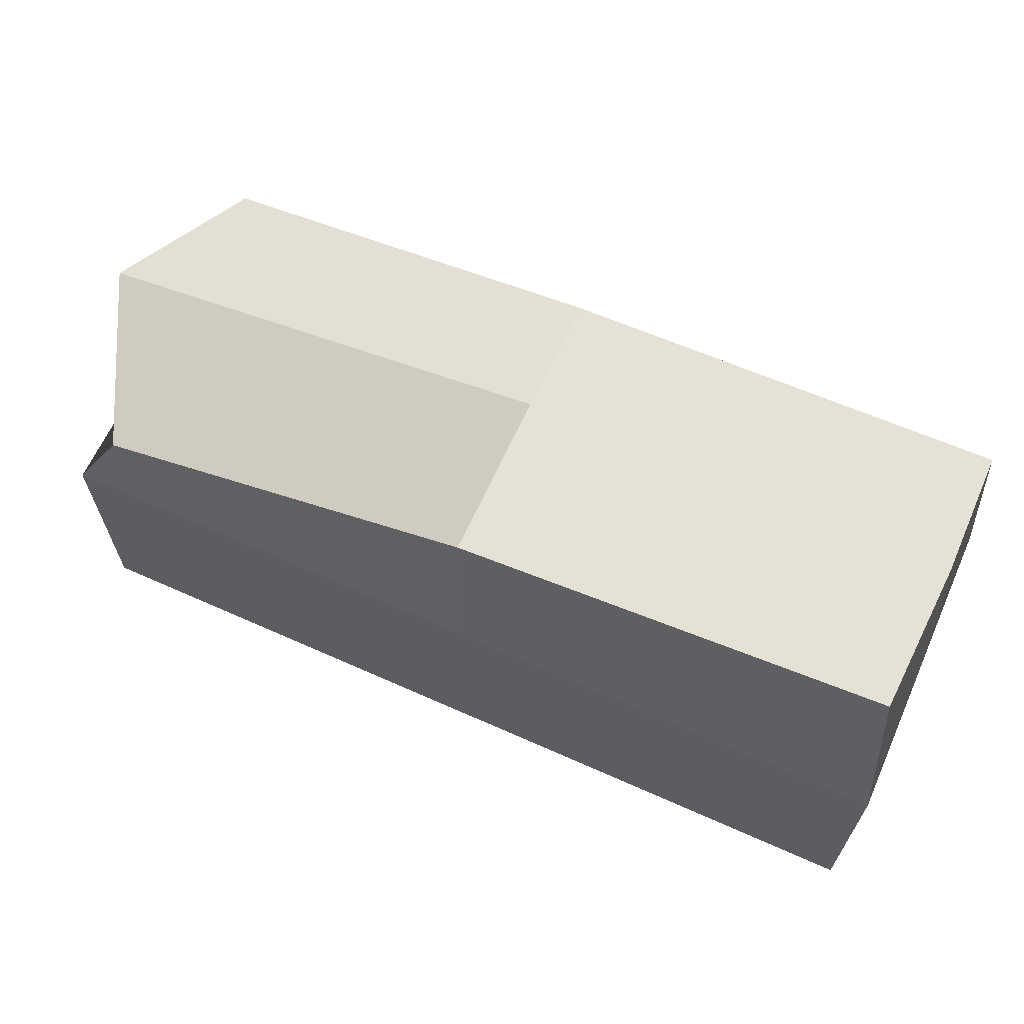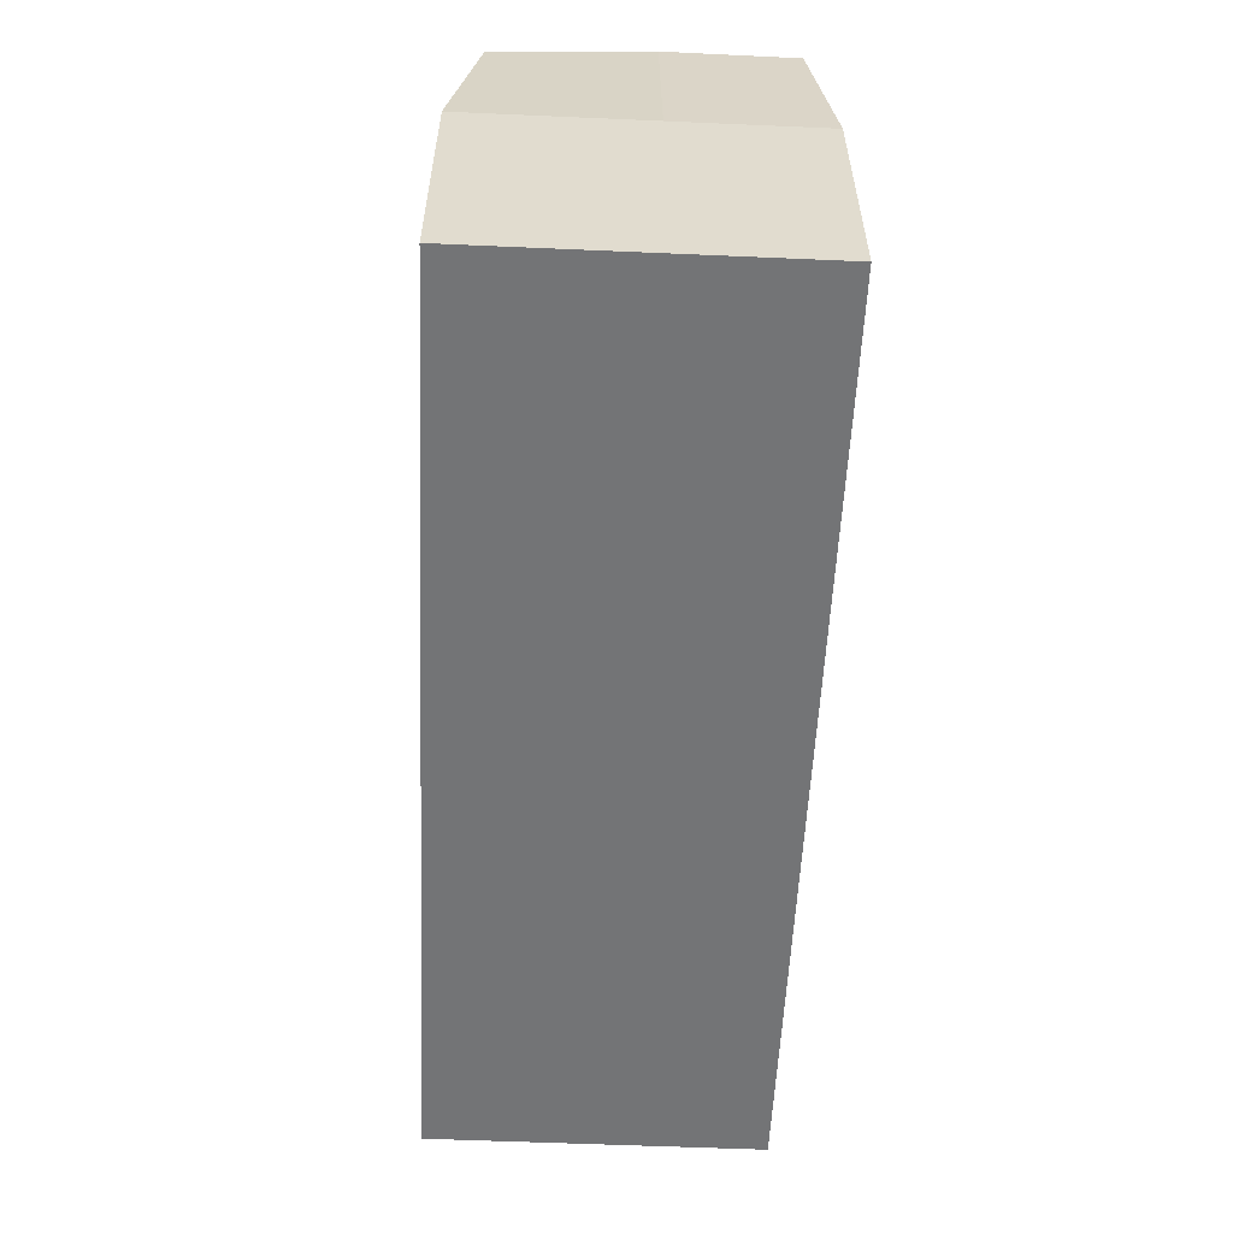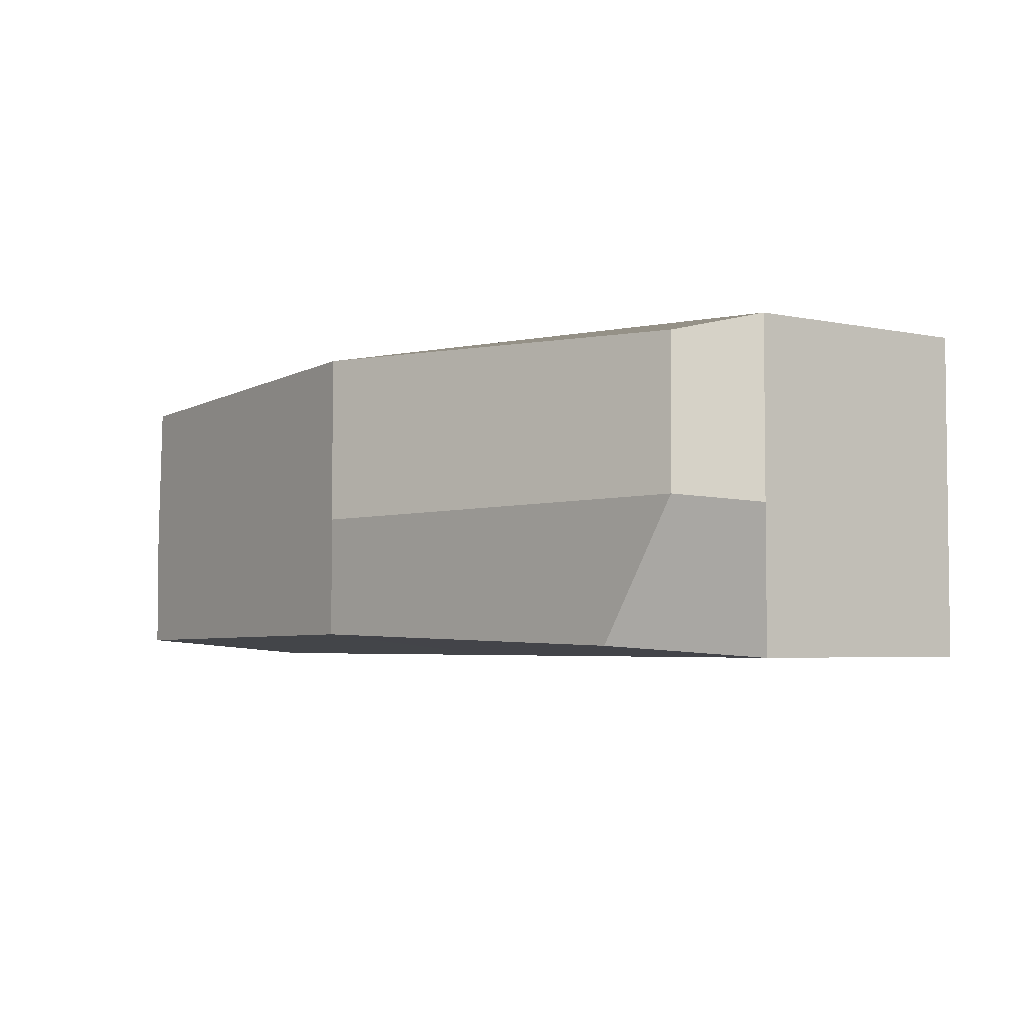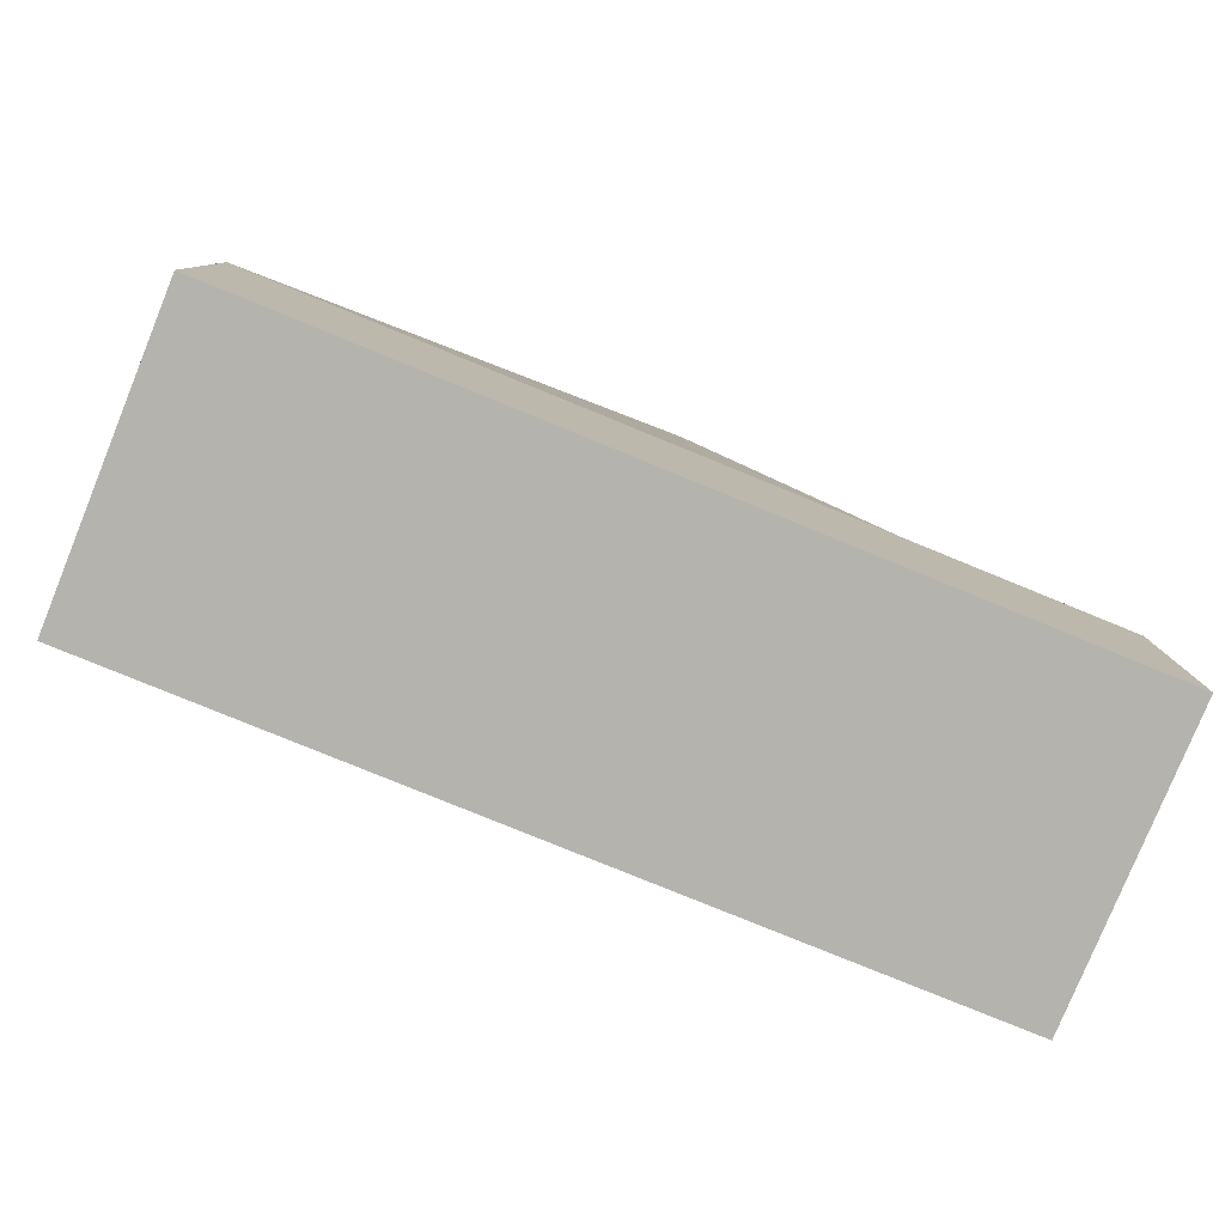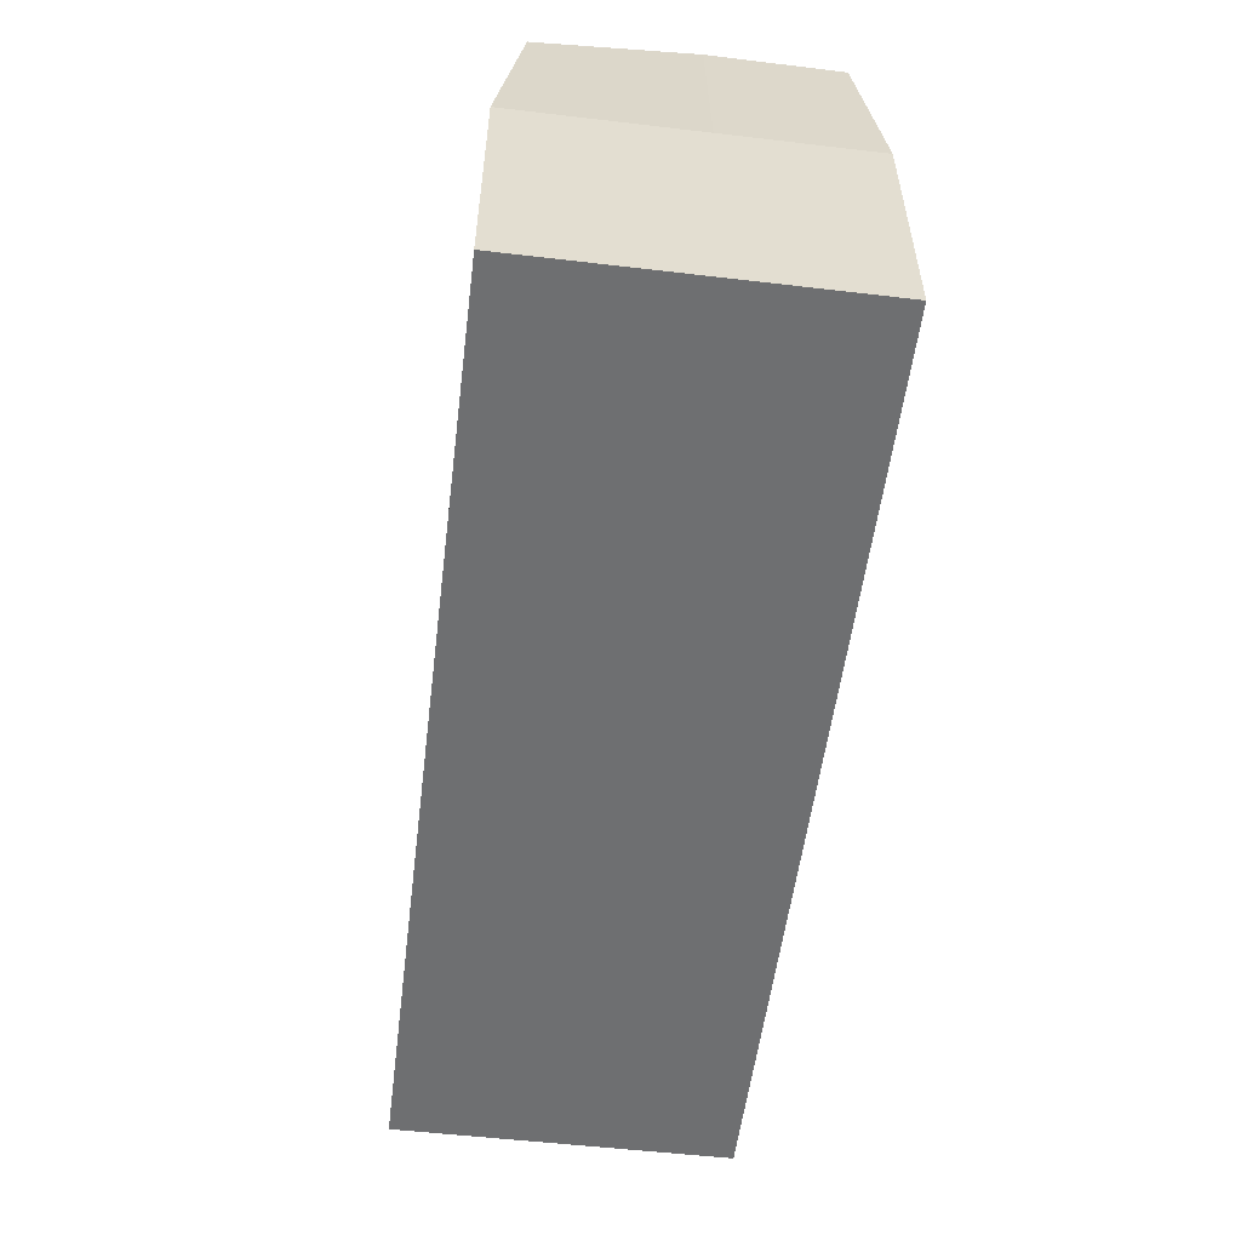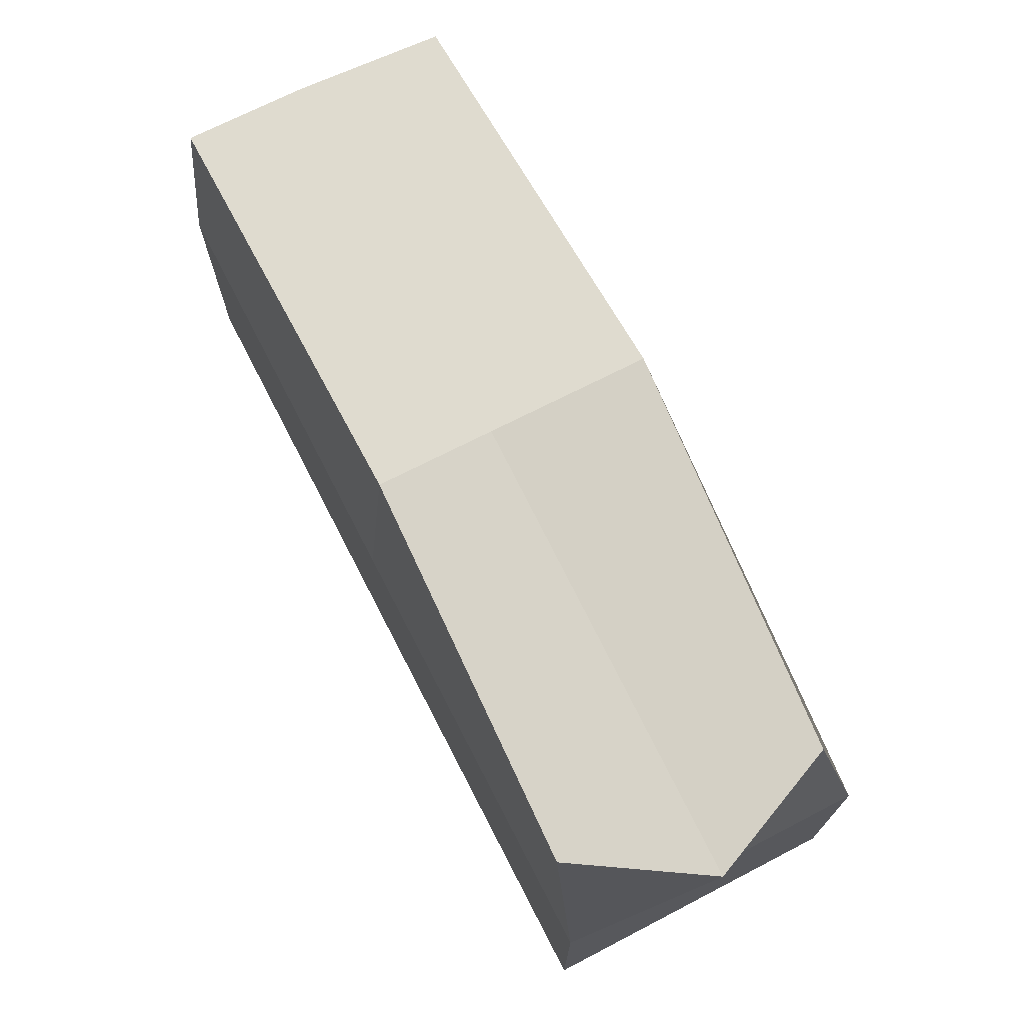
<metadata>
{"format":"obj","ext":"obj","renderer":"f3d","projection":"perspective","resolution":1024,"background":"white","views":[{"elev":64.6,"azim":-155.8,"up":"+Z"},{"elev":-56.2,"azim":-92.6,"up":"+Z"},{"elev":-4.0,"azim":54.6,"up":"+Y"},{"elev":-79.9,"azim":157.8,"up":"+Z"},{"elev":-54.5,"azim":-97.1,"up":"+Z"},{"elev":70.4,"azim":62.7,"up":"+Z"}]}
</metadata>
<code>
o Cube
v 3.007 -0.3454 -0.5168
v 2.88 -0.3205 0.3587
v 1.044 -0.3085 0.4851
v 1.007 -0.3454 -0.5168
v 3.007 0.3678 -0.5168
v 2.908 0.3295 0.2033
v 1.059 0.3128 0.4851
v 1.007 0.3678 -0.5168
v 3.007 -0.3454 0.03572
v 2.007 -0.3454 -0.5168
v 3.007 -0.02543 -0.5168
v 2.007 -0.2952 0.4851
v 3.061 -0.02543 0.3359
v 1.007 -0.3454 0.03572
v 1.043 -0.02543 0.4851
v 1.007 -0.02543 -0.5168
v 3.007 0.3678 0.03572
v 2.007 0.3678 -0.5168
v 2.007 0.3508 0.4851
v 1.007 0.3678 0.03572
v 2.007 -0.02543 -0.5168
v 1.007 -0.02543 0.03572
v 2.007 -0.02543 0.4851
v 3.007 -0.02543 0.03572
v 2.007 0.3678 0.03572
v 2.007 -0.3454 0.03572
f 26 12 3 14
f 25 20 7 19
f 24 17 6 13
f 23 19 7 15
f 22 20 8 16
f 21 10 4 16
f 18 21 16 8
f 5 11 21 18
f 11 1 10 21
f 14 22 16 4
f 3 15 22 14
f 15 7 20 22
f 12 23 15 3
f 2 13 23 12
f 13 6 19 23
f 9 24 13 2
f 1 11 24 9
f 11 5 17 24
f 17 25 19 6
f 5 18 25 17
f 18 8 20 25
f 10 26 14 4
f 1 9 26 10
f 9 2 12 26

</code>
